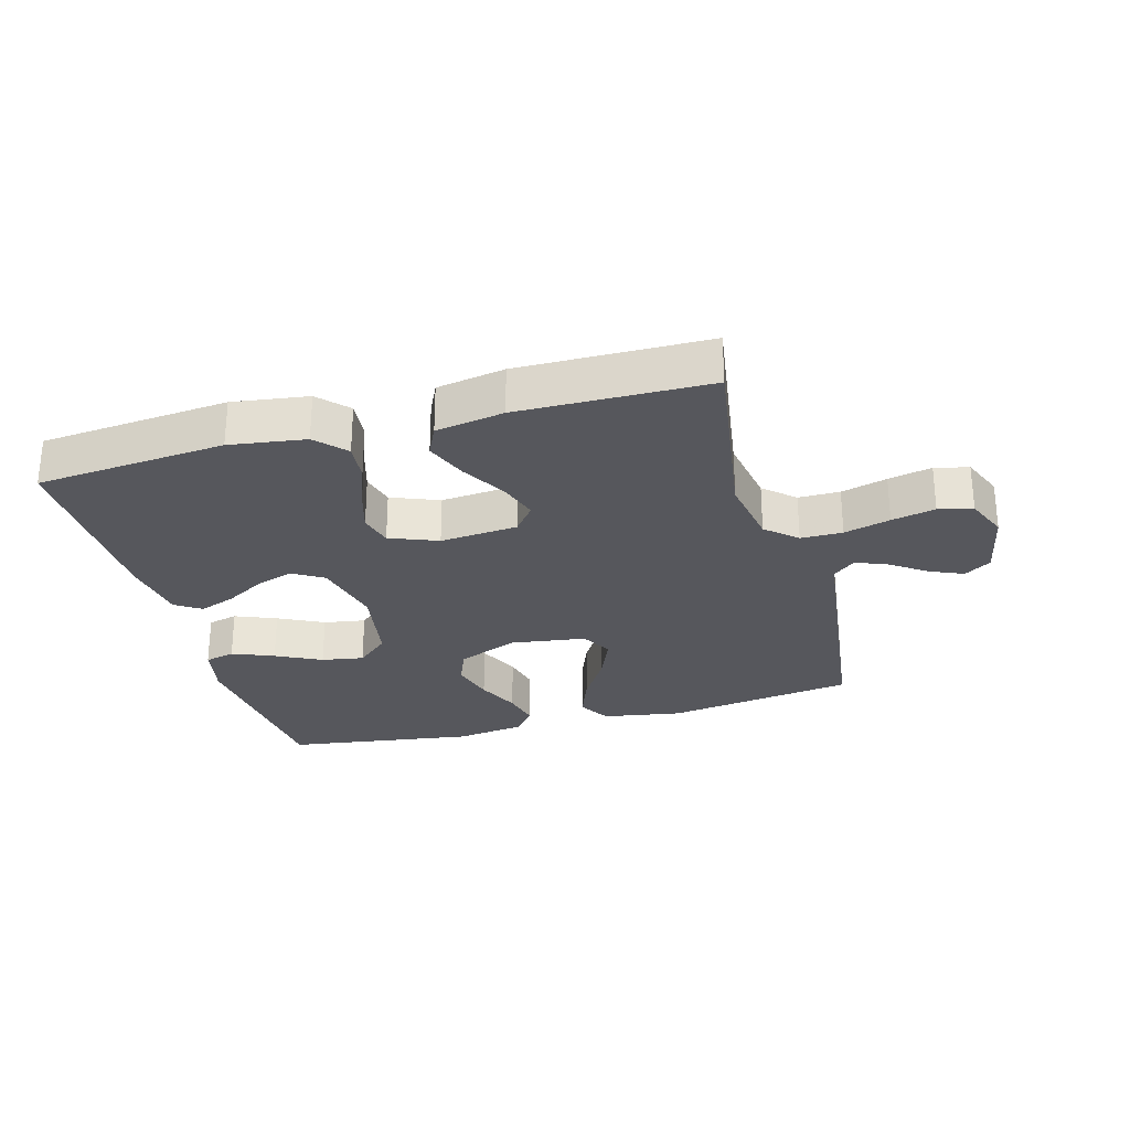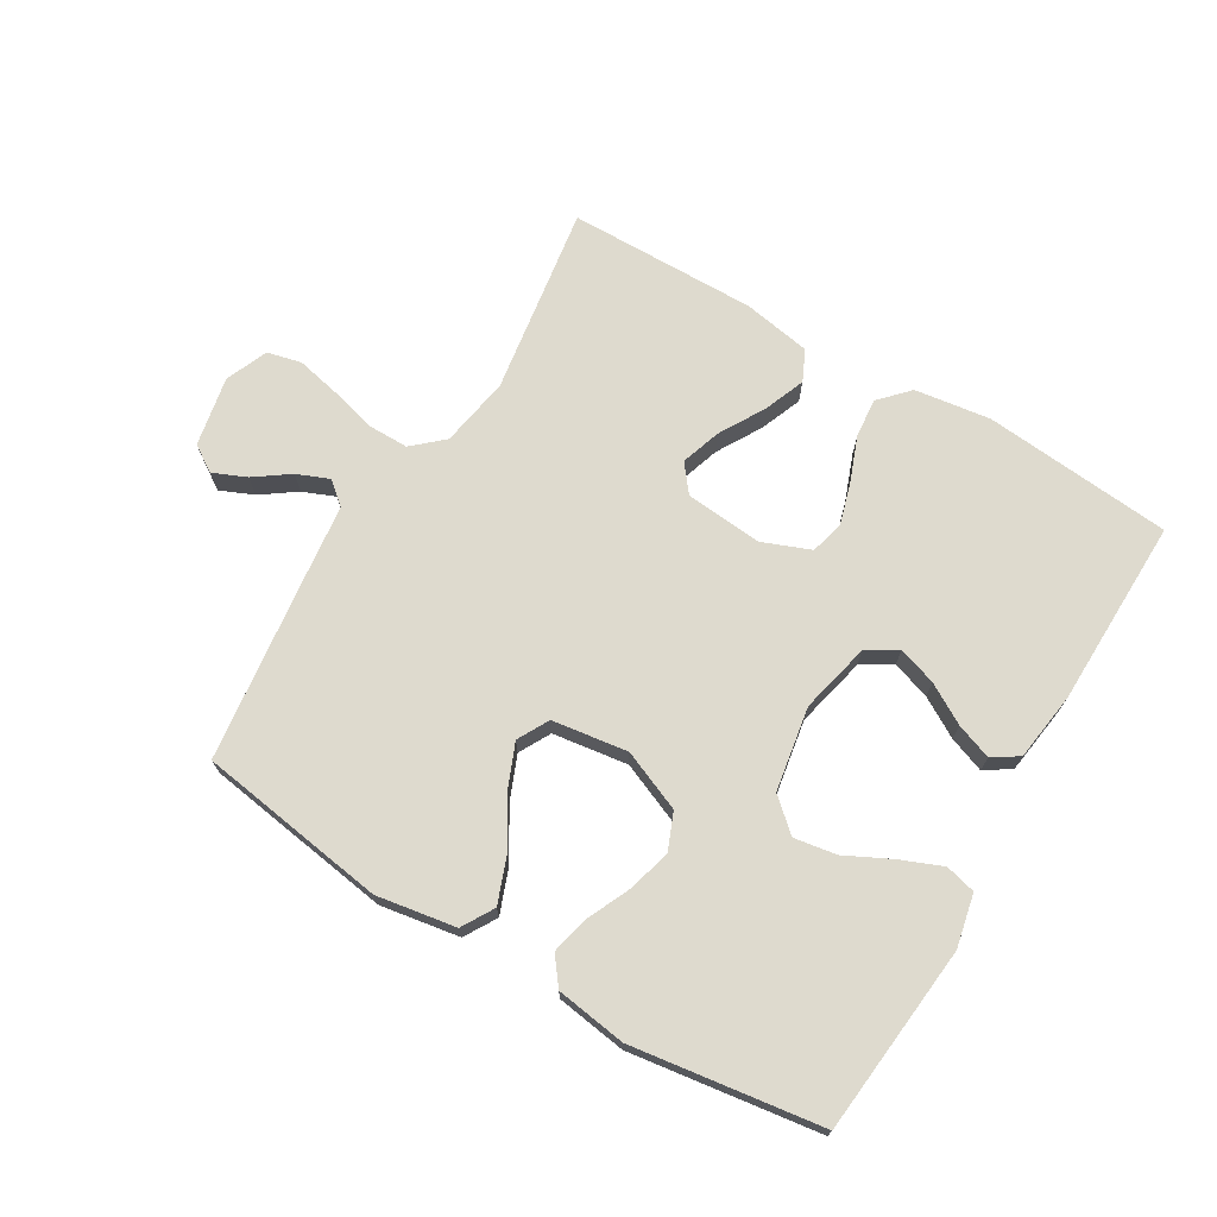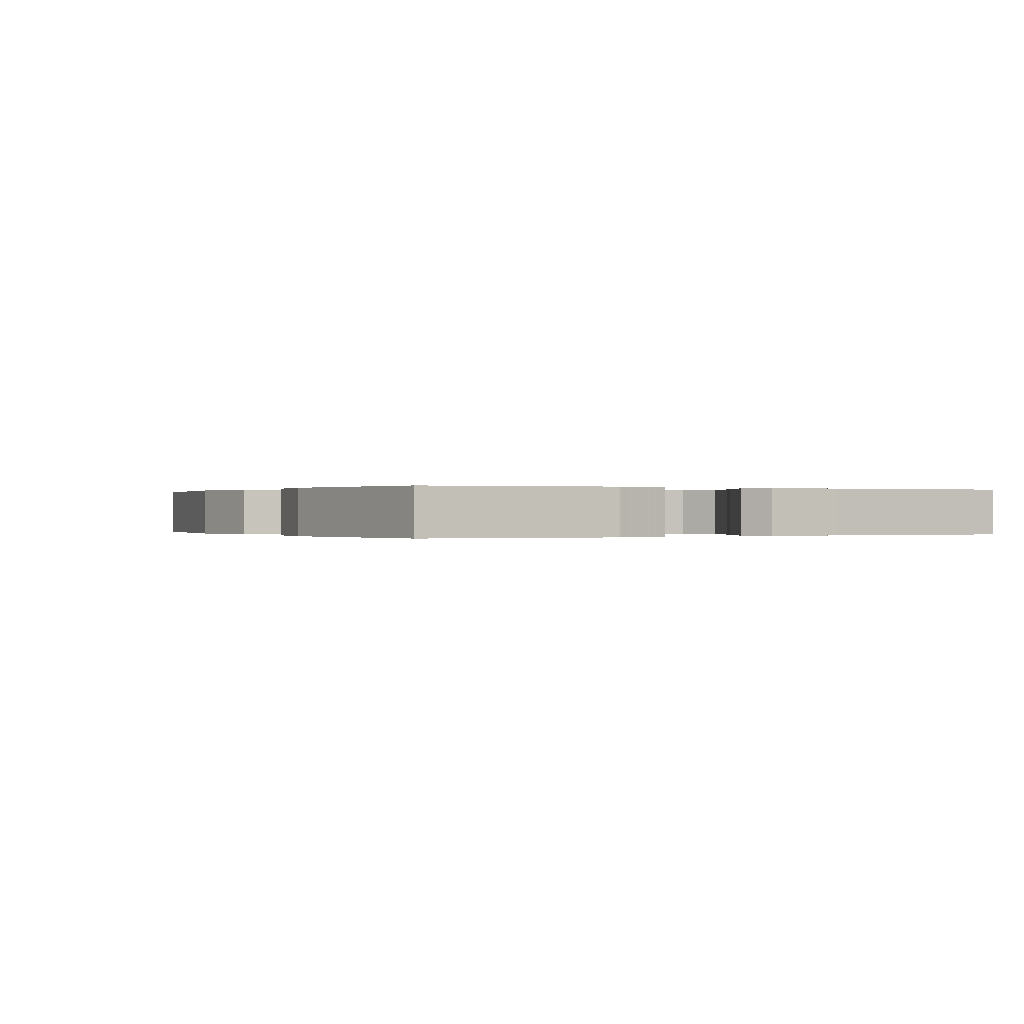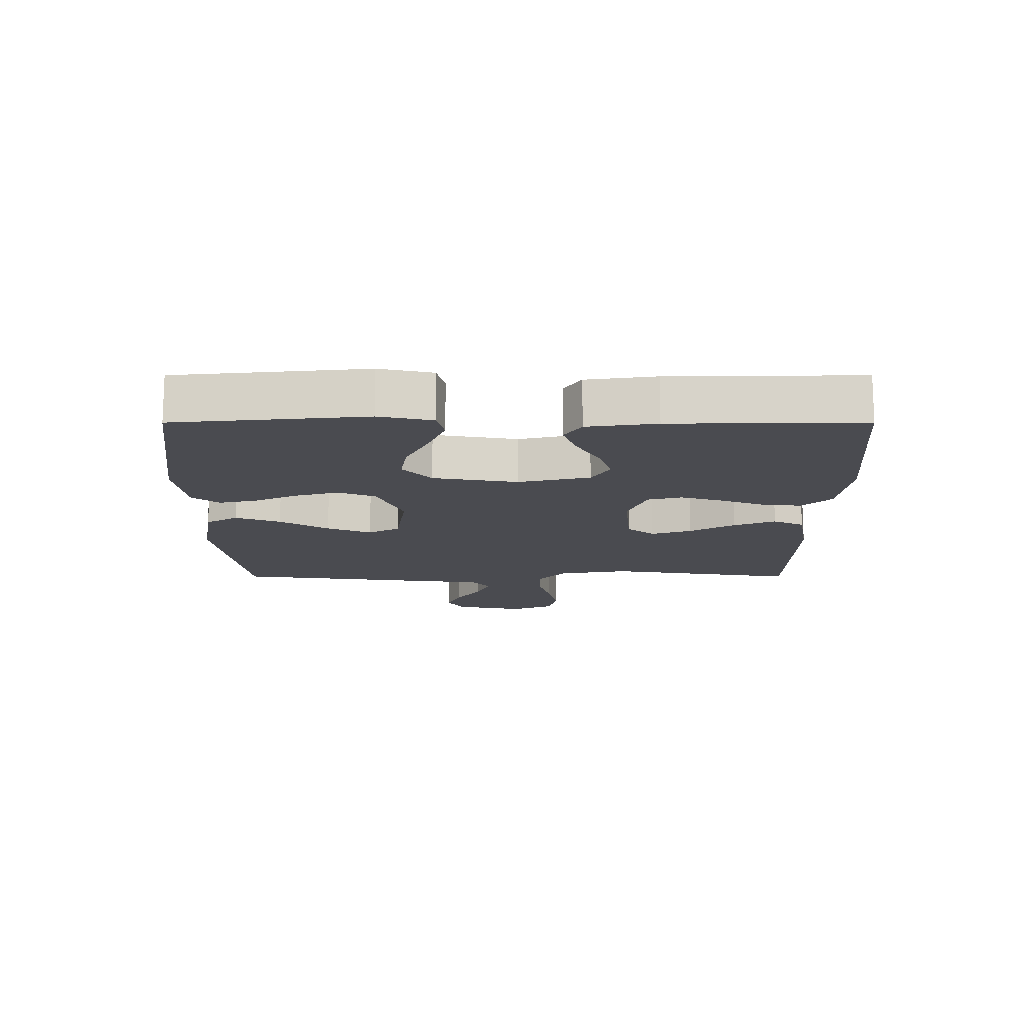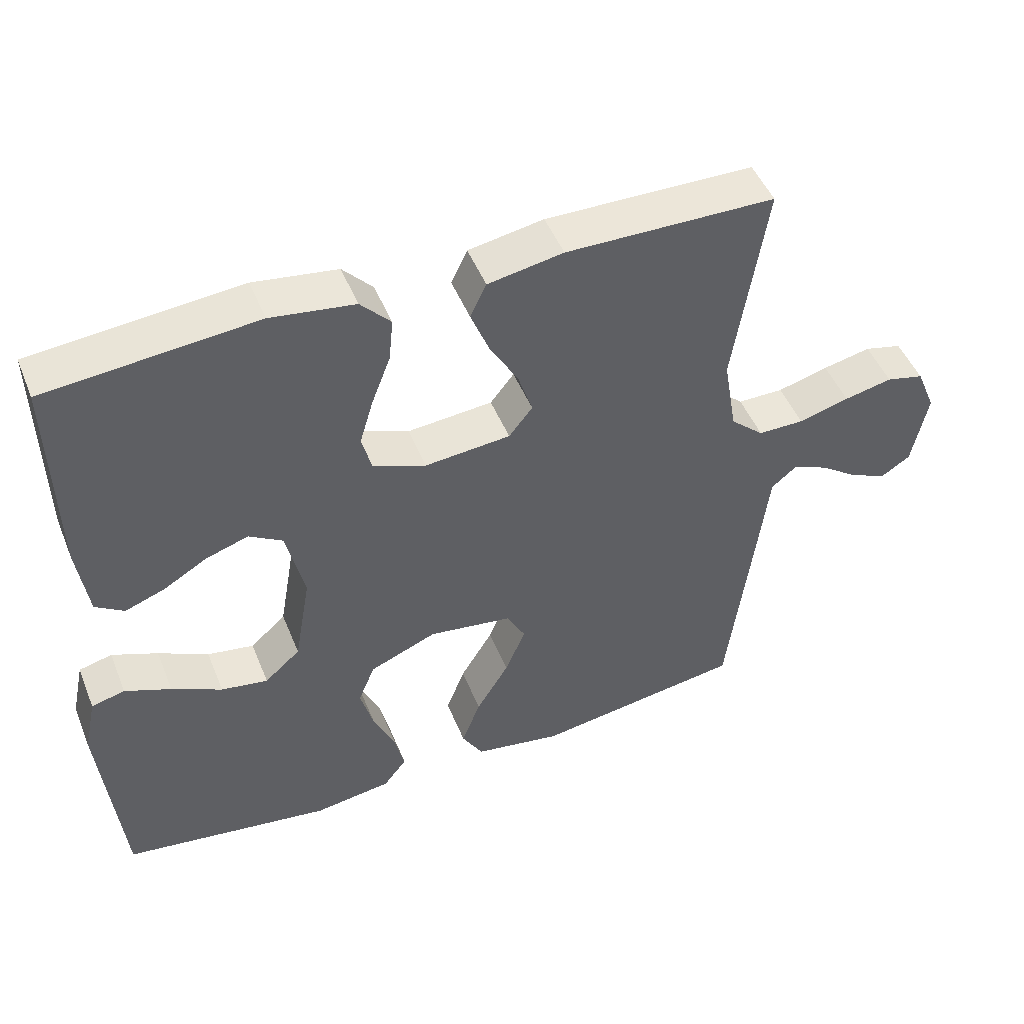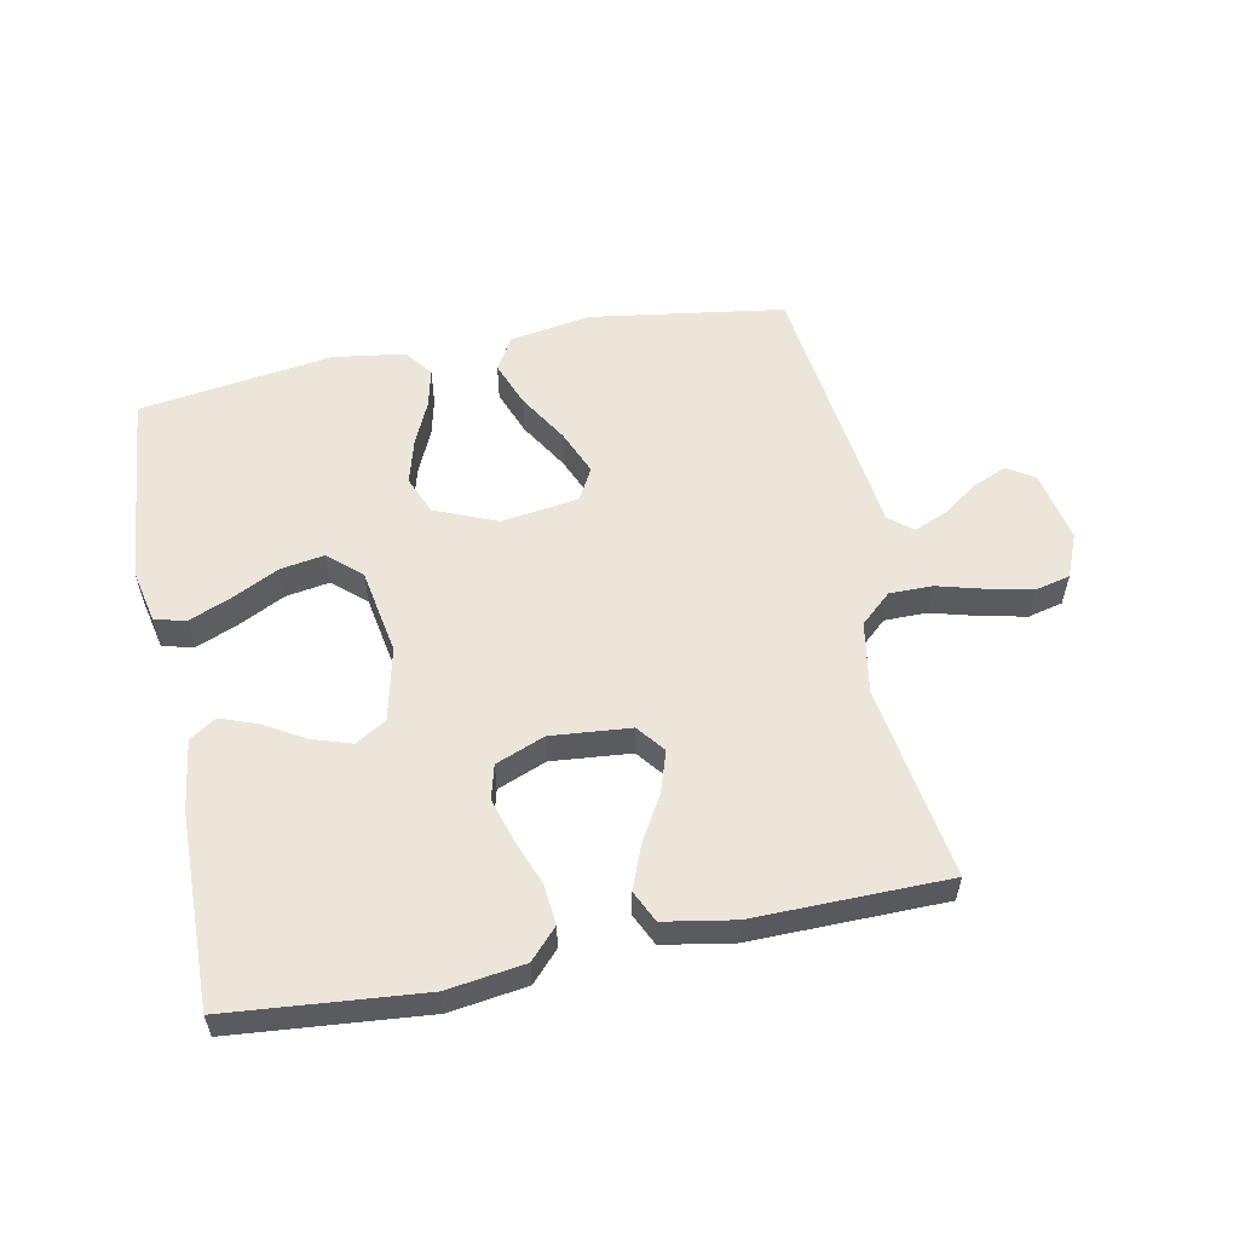
<metadata>
{"format":"obj","ext":"obj","renderer":"f3d","projection":"perspective","resolution":1024,"background":"white","views":[{"elev":-27.6,"azim":15.5,"up":"+Y"},{"elev":71.1,"azim":-149.2,"up":"+Y"},{"elev":0.0,"azim":-118.3,"up":"+Y"},{"elev":-14.4,"azim":-90.0,"up":"+Y"},{"elev":48.2,"azim":-21.6,"up":"+Z"},{"elev":56.7,"azim":-11.3,"up":"+Y"}]}
</metadata>
<code>
v 0.5 0.07 -0.5
v 0.2 0.07 -0.545
v 0.074 0.07 -0.524
v 0.044 0.07 -0.473
v 0.071 0.07 -0.402
v 0.118 0.07 -0.325
v 0.147 0.07 -0.255
v 0.12 0.07 -0.205
v 0 0.07 -0.188
v -0.096 0.07 -0.228
v -0.12 0.07 -0.287
v -0.101 0.07 -0.356
v -0.07 0.07 -0.424
v -0.056 0.07 -0.484
v -0.089 0.07 -0.527
v -0.2 0.07 -0.543
v -0.5 0.07 -0.5
v -0.529 0.07 -0.2
v -0.511 0.07 -0.116
v -0.463 0.07 -0.104
v -0.397 0.07 -0.131
v -0.325 0.07 -0.167
v -0.258 0.07 -0.178
v -0.207 0.07 -0.133
v -0.184 0.07 0
v -0.21 0.07 0.113
v -0.258 0.07 0.142
v -0.319 0.07 0.122
v -0.382 0.07 0.085
v -0.439 0.07 0.064
v -0.48 0.07 0.091
v -0.495 0.07 0.2
v -0.5 0.07 0.5
v -0.2 0.07 0.527
v -0.08 0.07 0.51
v -0.037 0.07 0.464
v -0.043 0.07 0.402
v -0.07 0.07 0.331
v -0.09 0.07 0.264
v -0.076 0.07 0.211
v 0 0.07 0.181
v 0.123 0.07 0.192
v 0.157 0.07 0.235
v 0.136 0.07 0.299
v 0.095 0.07 0.37
v 0.069 0.07 0.436
v 0.092 0.07 0.485
v 0.2 0.07 0.504
v 0.5 0.07 0.5
v 0.454 0.07 0.2
v 0.473 0.07 0.088
v 0.521 0.07 0.045
v 0.587 0.07 0.045
v 0.66 0.07 0.065
v 0.729 0.07 0.08
v 0.783 0.07 0.067
v 0.811 0.07 0
v 0.789 0.07 -0.111
v 0.747 0.07 -0.138
v 0.694 0.07 -0.115
v 0.639 0.07 -0.076
v 0.588 0.07 -0.055
v 0.552 0.07 -0.085
v 0.538 0.07 -0.2
v 0.5 0 -0.5
v 0.2 0 -0.545
v 0.074 0 -0.524
v 0.044 0 -0.473
v 0.071 0 -0.402
v 0.118 0 -0.325
v 0.147 0 -0.255
v 0.12 0 -0.205
v 0 0 -0.188
v -0.096 0 -0.228
v -0.12 0 -0.287
v -0.101 0 -0.356
v -0.07 0 -0.424
v -0.056 0 -0.484
v -0.089 0 -0.527
v -0.2 0 -0.543
v -0.5 0 -0.5
v -0.529 0 -0.2
v -0.511 0 -0.116
v -0.463 0 -0.104
v -0.397 0 -0.131
v -0.325 0 -0.167
v -0.258 0 -0.178
v -0.207 0 -0.133
v -0.184 0 0
v -0.21 0 0.113
v -0.258 0 0.142
v -0.319 0 0.122
v -0.382 0 0.085
v -0.439 0 0.064
v -0.48 0 0.091
v -0.495 0 0.2
v -0.5 0 0.5
v -0.2 0 0.527
v -0.08 0 0.51
v -0.037 0 0.464
v -0.043 0 0.402
v -0.07 0 0.331
v -0.09 0 0.264
v -0.076 0 0.211
v 0 0 0.181
v 0.123 0 0.192
v 0.157 0 0.235
v 0.136 0 0.299
v 0.095 0 0.37
v 0.069 0 0.436
v 0.092 0 0.485
v 0.2 0 0.504
v 0.5 0 0.5
v 0.454 0 0.2
v 0.473 0 0.088
v 0.521 0 0.045
v 0.587 0 0.045
v 0.66 0 0.065
v 0.729 0 0.08
v 0.783 0 0.067
v 0.811 0 0
v 0.789 0 -0.111
v 0.747 0 -0.138
v 0.694 0 -0.115
v 0.639 0 -0.076
v 0.588 0 -0.055
v 0.552 0 -0.085
v 0.538 0 -0.2
f 63 64 1 2
f 58 59 60 61
f 58 61 62
f 57 58 62
f 56 57 62
f 53 54 55 56
f 53 56 62
f 52 53 62 63
f 47 48 49 50
f 47 50 51
f 44 45 46 47
f 43 44 47 51
f 42 43 51 52
f 35 36 37 38
f 35 38 39
f 34 35 39
f 33 34 39 40
f 31 32 33 40
f 28 29 30 31
f 27 28 31 40
f 19 20 21 22
f 17 18 19 22
f 17 22 23
f 16 17 23 24
f 12 13 14 15
f 11 12 15 16
f 3 4 5 6
f 3 6 7
f 2 3 7
f 63 2 7
f 41 42 52 63
f 41 63 7 8
f 26 27 40 41
f 25 26 41 8
f 11 16 24 25
f 10 11 25
f 9 10 25
f 8 9 25
f 66 65 128 127
f 125 124 123 122
f 126 125 122
f 126 122 121
f 126 121 120
f 120 119 118 117
f 126 120 117
f 127 126 117 116
f 114 113 112 111
f 115 114 111
f 111 110 109 108
f 115 111 108 107
f 116 115 107 106
f 102 101 100 99
f 103 102 99
f 103 99 98
f 104 103 98 97
f 104 97 96 95
f 95 94 93 92
f 104 95 92 91
f 86 85 84 83
f 86 83 82 81
f 87 86 81
f 88 87 81 80
f 79 78 77 76
f 80 79 76 75
f 70 69 68 67
f 71 70 67
f 71 67 66
f 71 66 127
f 127 116 106 105
f 72 71 127 105
f 105 104 91 90
f 72 105 90 89
f 89 88 80 75
f 89 75 74
f 89 74 73
f 89 73 72
f 1 65 66 2
f 2 66 67 3
f 3 67 68 4
f 4 68 69 5
f 5 69 70 6
f 6 70 71 7
f 7 71 72 8
f 8 72 73 9
f 9 73 74 10
f 10 74 75 11
f 11 75 76 12
f 12 76 77 13
f 13 77 78 14
f 14 78 79 15
f 15 79 80 16
f 16 80 81 17
f 17 81 82 18
f 18 82 83 19
f 19 83 84 20
f 20 84 85 21
f 21 85 86 22
f 22 86 87 23
f 23 87 88 24
f 24 88 89 25
f 25 89 90 26
f 26 90 91 27
f 27 91 92 28
f 28 92 93 29
f 29 93 94 30
f 30 94 95 31
f 31 95 96 32
f 32 96 97 33
f 33 97 98 34
f 34 98 99 35
f 35 99 100 36
f 36 100 101 37
f 37 101 102 38
f 38 102 103 39
f 39 103 104 40
f 40 104 105 41
f 41 105 106 42
f 42 106 107 43
f 43 107 108 44
f 44 108 109 45
f 45 109 110 46
f 46 110 111 47
f 47 111 112 48
f 48 112 113 49
f 49 113 114 50
f 50 114 115 51
f 51 115 116 52
f 52 116 117 53
f 53 117 118 54
f 54 118 119 55
f 55 119 120 56
f 56 120 121 57
f 57 121 122 58
f 58 122 123 59
f 59 123 124 60
f 60 124 125 61
f 61 125 126 62
f 62 126 127 63
f 63 127 128 64
f 64 128 65 1

</code>
